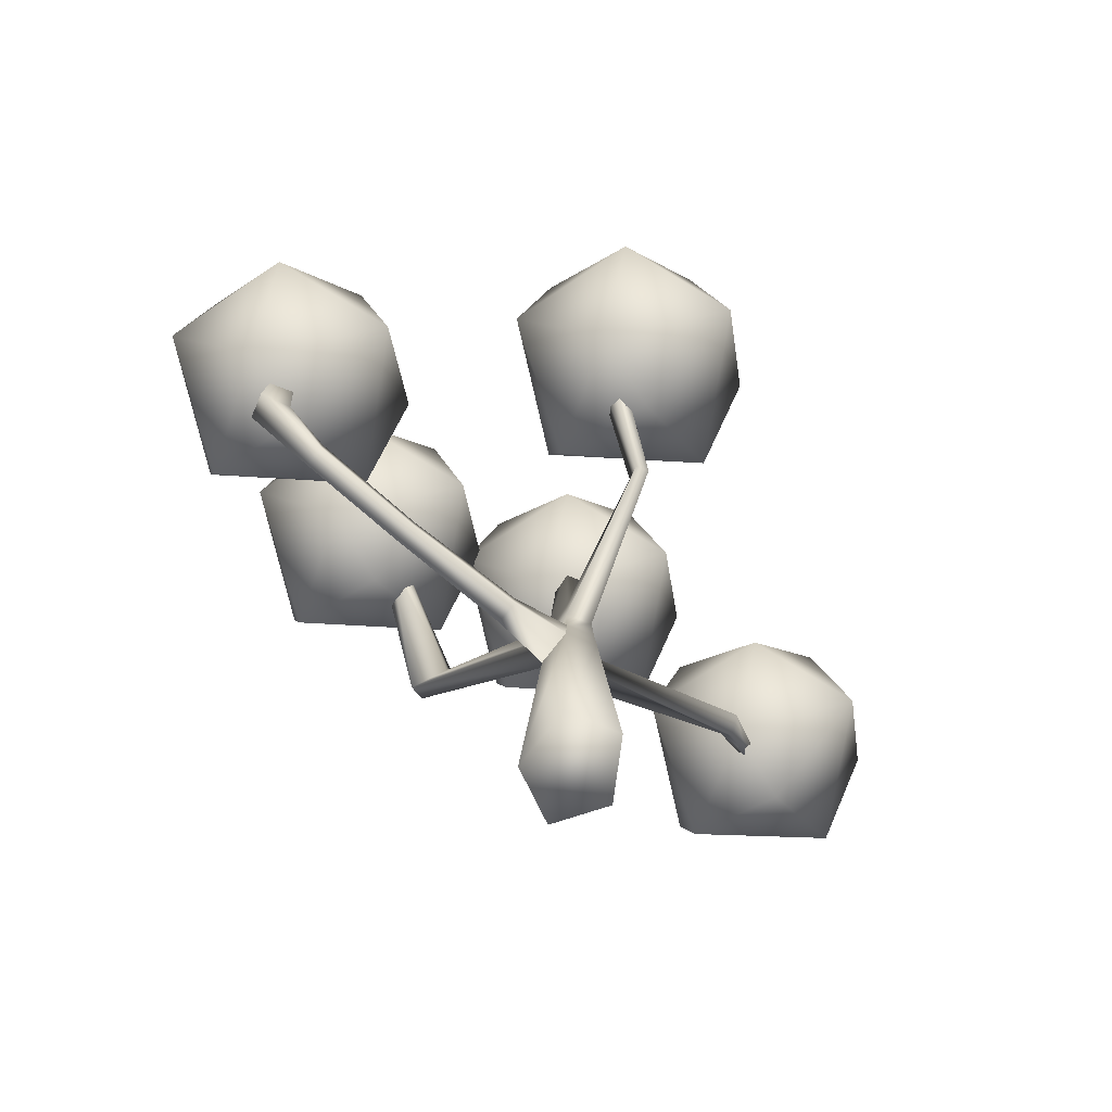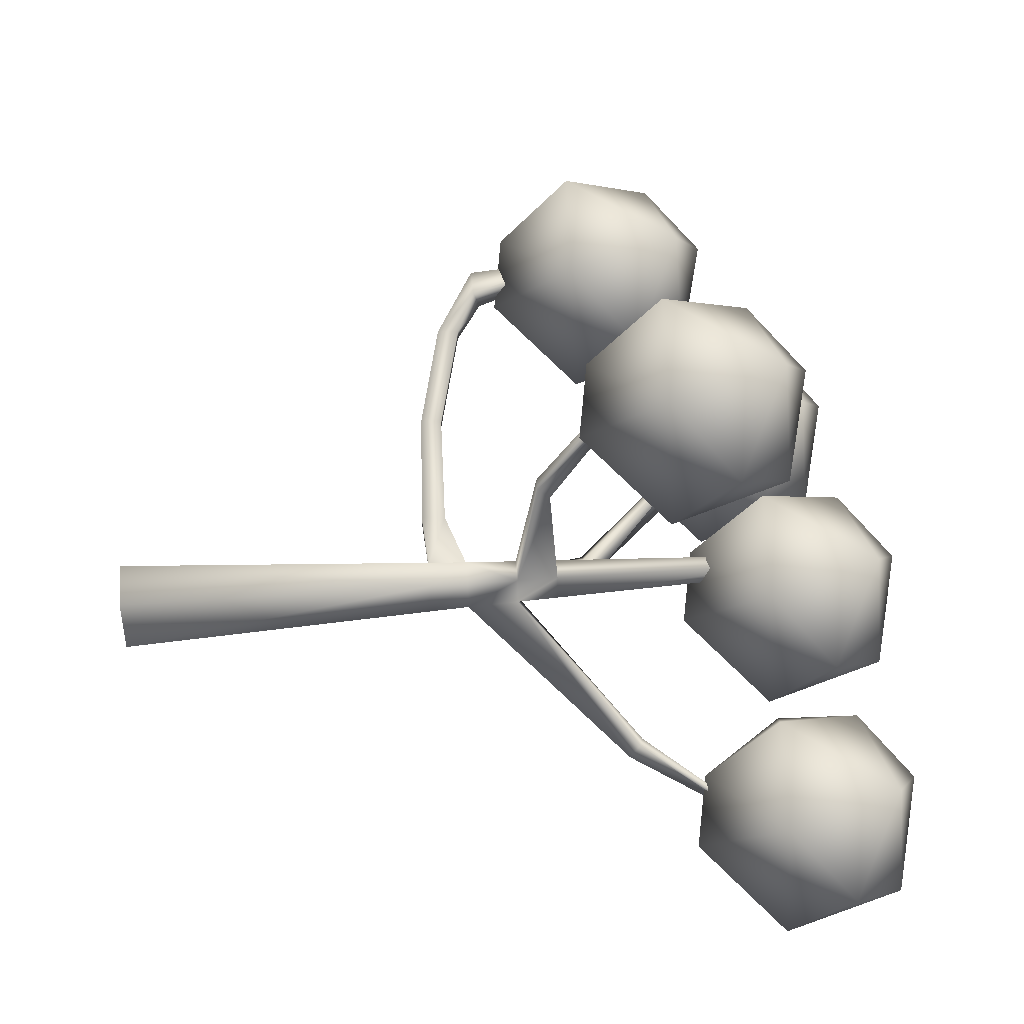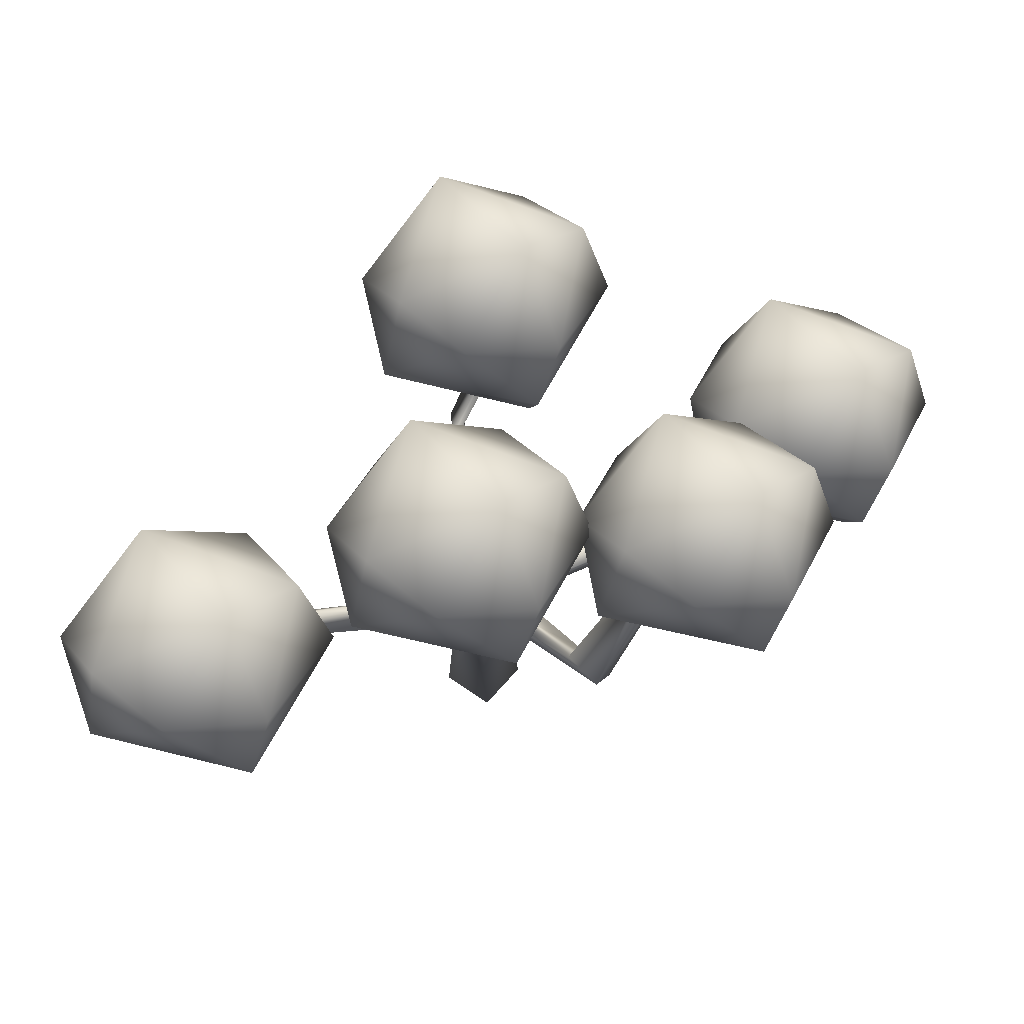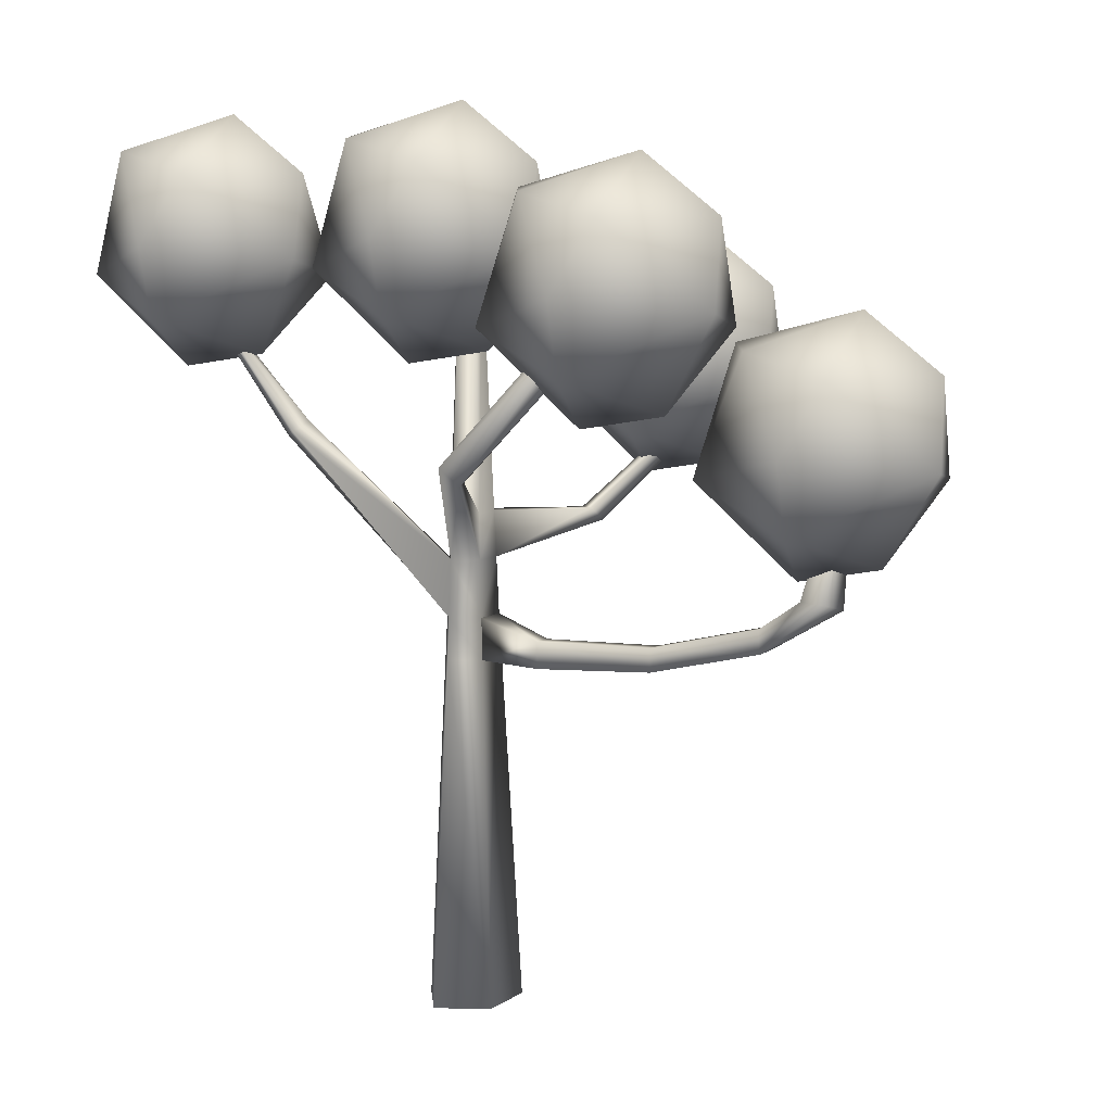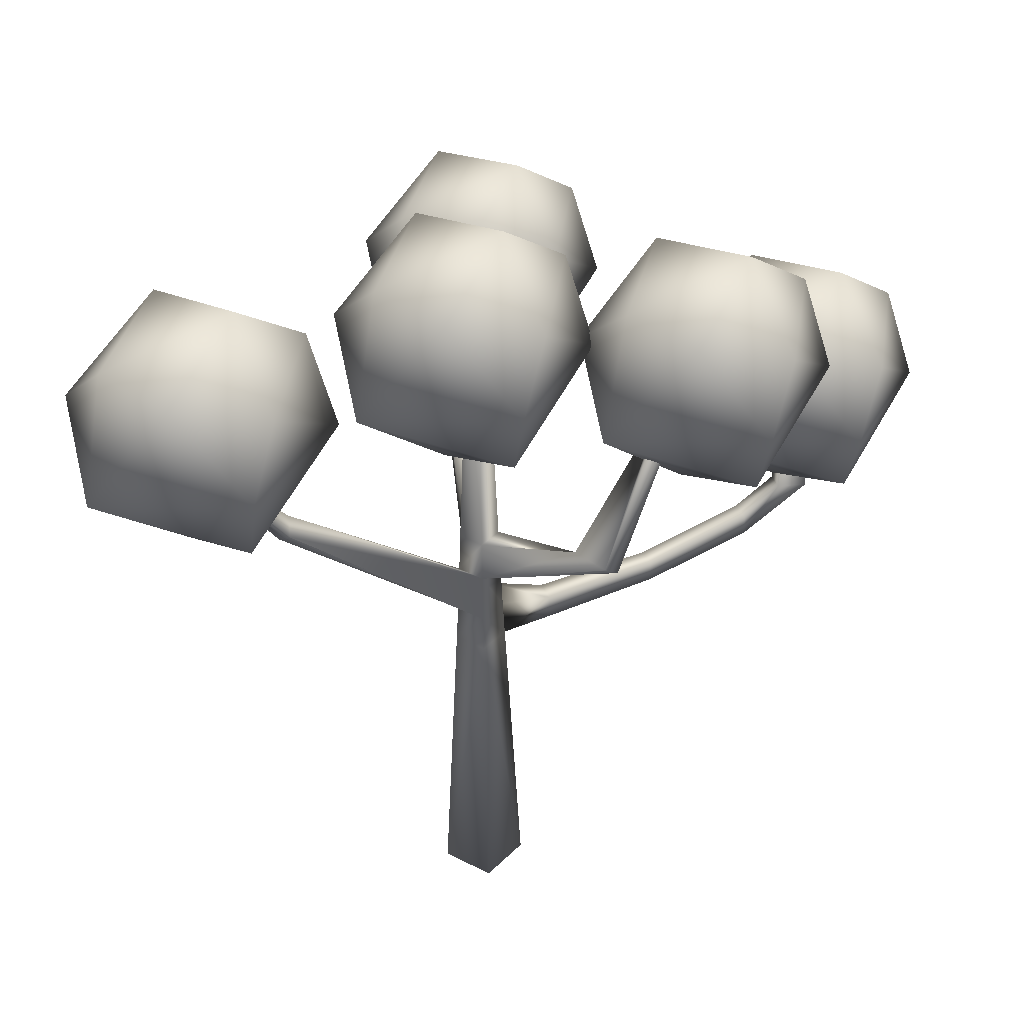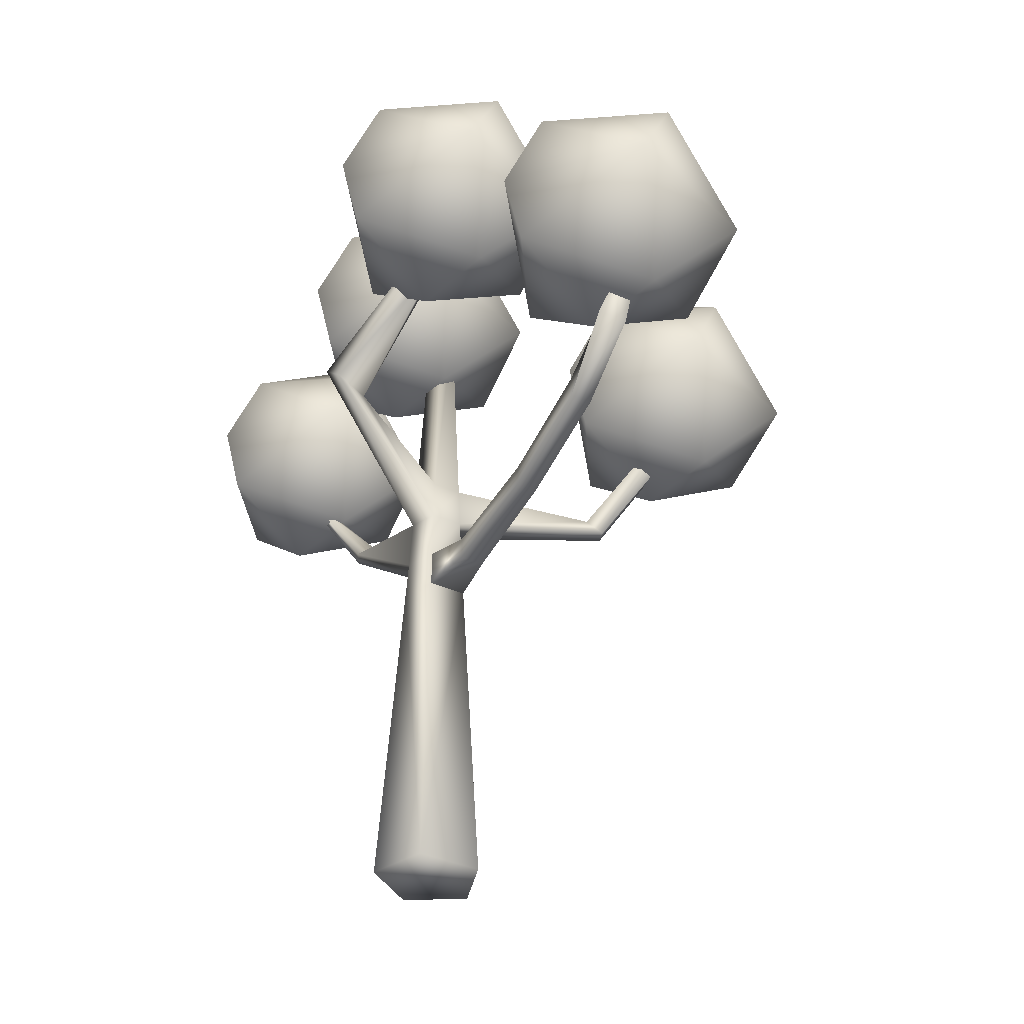
<metadata>
{"format":"obj","ext":"obj","renderer":"f3d","projection":"perspective","resolution":1024,"background":"white","views":[{"elev":-77.7,"azim":-23.0,"up":"+Y"},{"elev":53.7,"azim":85.5,"up":"+Z"},{"elev":75.8,"azim":173.1,"up":"+Y"},{"elev":7.8,"azim":-135.9,"up":"+Y"},{"elev":42.1,"azim":171.4,"up":"+Y"},{"elev":-41.0,"azim":-102.4,"up":"+Y"}]}
</metadata>
<code>
o Icosphere.004
v -1.138 2.079 0.6526
v -0.9818 2.101 0.02661
v -1.829 2.506 0.4026
v -1.675 2.506 -0.07958
v -0.9408 2.368 0.3491
v -1.573 2.738 0.2679
v -1.334 1.741 0.2054
v -1.584 1.791 0.3867
v -1.552 1.946 -0.139
v -1.922 2.174 0.2679
v -1.633 2.101 0.7207
v -1.576 2.227 -0.2114
v -1.293 2.577 0.6582
v -1.08 2.606 0.149
v -1.307 2.592 -0.08164
v 0.1171 2.35 1.222
v 0.2735 2.373 0.596
v -0.574 2.778 0.972
v -0.4195 2.778 0.4898
v 0.3144 2.639 0.9185
v -0.3179 3.009 0.8373
v -0.07891 2.013 0.7748
v -0.3285 2.062 0.9561
v -0.2971 2.218 0.4304
v -0.6665 2.445 0.8373
v -0.3778 2.373 1.29
v -0.3206 2.499 0.358
v -0.03808 2.849 1.228
v 0.1754 2.878 0.7184
v -0.05135 2.863 0.4878
v 0.3389 2.834 0.1032
v 0.4953 2.856 -0.5227
v -0.3522 3.261 -0.1467
v -0.1977 3.261 -0.6289
v 0.5362 3.123 -0.2003
v -0.0961 3.493 -0.2815
v 0.1429 2.496 -0.344
v -0.1067 2.546 -0.1626
v -0.0753 2.701 -0.6884
v -0.4446 2.929 -0.2815
v -0.1559 2.856 0.1714
v -0.09882 2.982 -0.7607
v 0.1837 3.332 0.1089
v 0.3972 3.361 -0.4004
v 0.1705 3.347 -0.631
v -0.5947 2.64 0.07218
v -0.4383 2.662 -0.5538
v -1.286 3.067 -0.1778
v -1.131 3.067 -0.66
v -0.3973 2.929 -0.2313
v -1.03 3.298 -0.3126
v -0.7906 2.302 -0.375
v -1.04 2.352 -0.1937
v -1.009 2.507 -0.7194
v -1.378 2.734 -0.3126
v -1.089 2.662 0.1403
v -1.032 2.788 -0.7918
v -0.7498 3.138 0.07781
v -0.5363 3.167 -0.4314
v -0.7631 3.152 -0.6621
v 1.347 2.793 -0.1764
v 1.503 2.815 -0.8024
v 0.6558 3.22 -0.4263
v 0.8103 3.22 -0.9086
v 1.544 3.082 -0.4799
v 0.9119 3.451 -0.5611
v 1.151 2.455 -0.6236
v 0.9013 2.505 -0.4423
v 0.9327 2.66 -0.968
v 0.5634 2.887 -0.5611
v 0.8521 2.815 -0.1083
v 0.9092 2.941 -1.04
v 1.192 3.291 -0.1708
v 1.405 3.32 -0.68
v 1.178 3.305 -0.9106
v 0.08923 1.517 -0.1982
v -0.005523 1.517 -0.2801
v -0.005523 -0.02199 -0.3744
v -0.005523 2.933 -0.2119
v 0.1647 -0.02199 -0.2273
v 0.03469 2.933 -0.1771
v 0.09966 -0.02199 0.01055
v 0.01933 2.933 -0.1209
v -0.1107 -0.02199 0.01055
v -0.03037 2.933 -0.1209
v -0.1757 -0.02199 -0.2273
v -0.04573 2.933 -0.1771
v 0.05304 1.517 -0.06575
v -0.06409 1.517 -0.06575
v -0.1003 1.517 -0.1982
v 0.09733 1.352 -0.2013
v 0.05804 1.352 -0.05756
v -0.06909 1.352 -0.05756
v -0.005523 1.352 -0.2902
v -0.1084 1.352 -0.2013
v -1.363 1.646 0.2833
v -1.365 1.672 0.1856
v -1.485 1.642 0.2894
v -1.487 1.671 0.1833
v -0.1084 1.352 -0.2013
v -0.06909 1.352 -0.05756
v -0.1003 1.517 -0.1982
v -0.06409 1.517 -0.06575
v -0.7613 1.36 0.09706
v -0.7831 1.36 0.01723
v -0.7786 1.451 0.01896
v -0.7585 1.451 0.09251
v -0.2959 1.333 -0.02419
v -0.2928 1.437 -0.02935
v -0.3207 1.333 -0.115
v -0.3156 1.437 -0.113
v -1.217 1.466 0.1348
v -1.212 1.56 0.1366
v -1.194 1.466 0.2164
v -1.192 1.56 0.2117
v -1.405 2.051 0.3644
v -1.406 2.063 0.3233
v -1.456 2.05 0.367
v -1.457 2.062 0.3224
v -0.09165 1.741 -0.1949
v -0.05875 1.741 -0.07448
v -0.005523 1.741 -0.2693
v 0.0477 1.741 -0.07448
v 0.0806 1.741 -0.1949
v -0.005523 1.922 -0.2605
v -0.08466 1.922 -0.1922
v -0.05443 1.922 -0.08155
v 0.04339 1.922 -0.08155
v 0.07361 1.922 -0.1922
v -0.03138 1.828 0.5627
v 0.02034 1.828 0.5627
v -0.02928 1.883 0.4937
v 0.01824 1.883 0.4937
v -0.2673 2.205 0.8611
v -0.2166 2.205 0.8509
v -0.2826 2.221 0.7758
v -0.236 2.222 0.7664
v -0.2456 2.701 0.9286
v -0.2231 2.701 0.9241
v -0.2524 2.708 0.8907
v -0.2317 2.708 0.8865
v 0.8184 2.179 -0.3802
v 0.7735 2.196 -0.394
v 0.7674 2.236 -0.3144
v 0.8083 2.221 -0.3019
v 1.014 2.626 -0.5759
v 0.9914 2.635 -0.5638
v 1.02 2.652 -0.5273
v 1.04 2.644 -0.5383
v 1.044 3.11 -0.8157
v 1.029 3.116 -0.8078
v 1.048 3.127 -0.7839
v 1.061 3.122 -0.791
v -0.4865 2.096 -0.6861
v -0.426 2.162 -0.7311
v -0.3294 2.153 -0.6037
v -0.385 2.092 -0.5623
v -0.7669 2.639 -0.4024
v -0.7107 2.663 -0.3884
v -0.6968 2.586 -0.3265
v -0.7485 2.564 -0.3393
v -0.886 2.8 -0.1446
v -0.8513 2.815 -0.136
v -0.8427 2.767 -0.09776
v -0.8746 2.754 -0.1057
f 1 7 2
f 1 2 5
f 3 13 6
f 4 3 6
f 14 15 6
f 15 4 6
f 13 14 6
f 13 5 14
f 2 14 5
f 2 15 14
f 12 4 15
f 10 3 4
f 11 13 3
f 1 5 13
f 2 12 15
f 2 9 12
f 12 10 4
f 12 9 10
f 10 11 3
f 11 1 13
f 7 9 2
f 7 8 9
f 8 10 9
f 8 11 10
f 8 1 11
f 8 7 1
f 16 22 17
f 16 17 20
f 18 28 21
f 19 18 21
f 29 30 21
f 30 19 21
f 28 29 21
f 28 20 29
f 17 29 20
f 17 30 29
f 27 19 30
f 25 18 19
f 26 28 18
f 16 20 28
f 17 27 30
f 17 24 27
f 27 25 19
f 27 24 25
f 25 26 18
f 26 16 28
f 22 24 17
f 22 23 24
f 23 25 24
f 23 26 25
f 23 16 26
f 23 22 16
f 31 37 32
f 31 32 35
f 33 43 36
f 34 33 36
f 44 45 36
f 45 34 36
f 43 44 36
f 43 35 44
f 32 44 35
f 32 45 44
f 42 34 45
f 40 33 34
f 41 43 33
f 31 35 43
f 32 42 45
f 32 39 42
f 42 40 34
f 42 39 40
f 40 41 33
f 41 31 43
f 37 39 32
f 37 38 39
f 38 40 39
f 38 41 40
f 38 31 41
f 38 37 31
f 46 52 47
f 46 47 50
f 48 58 51
f 49 48 51
f 59 60 51
f 60 49 51
f 58 59 51
f 58 50 59
f 47 59 50
f 47 60 59
f 57 49 60
f 55 48 49
f 56 58 48
f 46 50 58
f 47 57 60
f 47 54 57
f 57 55 49
f 57 54 55
f 55 56 48
f 56 46 58
f 52 54 47
f 52 53 54
f 53 55 54
f 53 56 55
f 53 46 56
f 53 52 46
f 61 67 62
f 61 62 65
f 63 73 66
f 64 63 66
f 74 75 66
f 75 64 66
f 73 74 66
f 73 65 74
f 62 74 65
f 62 75 74
f 72 64 75
f 70 63 64
f 71 73 63
f 61 65 73
f 62 72 75
f 62 69 72
f 72 70 64
f 72 69 70
f 70 71 63
f 71 61 73
f 67 69 62
f 67 68 69
f 68 70 69
f 68 71 70
f 68 61 71
f 68 67 61
f 93 95 86
f 92 88 89
f 79 81 129
f 94 91 80
f 95 90 77
f 129 81 83
f 90 95 100
f 95 93 101
f 83 85 127
f 81 79 87
f 126 87 79
f 85 87 126
f 80 91 92
f 91 76 88
f 86 80 84
f 86 95 94
f 92 93 84
f 93 89 103
f 112 99 97
f 89 90 102
f 112 114 98
f 115 113 97
f 114 115 96
f 96 116 118
f 109 107 104
f 109 111 106
f 110 108 104
f 111 110 105
f 100 110 111
f 100 101 108
f 103 102 111
f 101 103 109
f 107 115 114
f 106 113 115
f 104 114 112
f 106 105 112
f 116 117 119
f 97 99 119
f 99 98 118
f 96 97 117
f 121 120 90
f 90 120 122
f 123 121 89
f 76 124 123
f 124 145 144
f 127 126 120
f 125 156 157
f 127 132 133
f 124 129 128
f 125 129 124
f 132 136 137
f 123 131 130
f 123 128 133
f 121 130 132
f 137 136 140
f 130 131 135
f 131 133 137
f 130 134 136
f 141 140 138
f 135 139 138
f 137 141 139
f 136 134 138
f 145 149 148
f 122 144 143
f 124 76 142
f 76 77 143
f 148 149 153
f 144 148 147
f 145 142 146
f 142 143 147
f 152 153 150
f 147 148 152
f 146 150 153
f 147 151 150
f 157 156 160
f 122 155 156
f 122 120 154
f 120 126 157
f 160 164 165
f 155 159 160
f 155 154 158
f 154 157 161
f 162 165 164
f 160 159 163
f 158 162 163
f 161 165 162
f 91 94 77
f 84 93 86
f 93 92 89
f 125 79 129
f 78 94 80
f 94 95 77
f 128 129 83
f 102 90 100
f 100 95 101
f 128 83 127
f 85 83 81
f 81 87 85
f 125 126 79
f 127 85 126
f 82 80 92
f 92 91 88
f 80 86 78
f 80 82 84
f 78 86 94
f 82 92 84
f 101 93 103
f 113 112 97
f 103 89 102
f 99 112 98
f 96 115 97
f 98 114 96
f 98 96 118
f 108 109 104
f 107 109 106
f 105 110 104
f 106 111 105
f 102 100 111
f 110 100 108
f 109 103 111
f 108 101 109
f 104 107 114
f 107 106 115
f 105 104 112
f 113 106 112
f 118 116 119
f 117 97 119
f 119 99 118
f 116 96 117
f 89 121 90
f 77 90 122
f 88 123 89
f 88 76 123
f 122 124 144
f 121 127 120
f 126 125 157
f 128 127 133
f 123 124 128
f 122 125 124
f 133 132 137
f 121 123 130
f 131 123 133
f 127 121 132
f 141 137 140
f 134 130 135
f 135 131 137
f 132 130 136
f 139 141 138
f 134 135 138
f 135 137 139
f 140 136 138
f 144 145 148
f 77 122 143
f 145 124 142
f 142 76 143
f 152 148 153
f 143 144 147
f 149 145 146
f 146 142 147
f 151 152 150
f 151 147 152
f 149 146 153
f 146 147 150
f 161 157 160
f 125 122 156
f 155 122 154
f 154 120 157
f 161 160 165
f 156 155 160
f 159 155 158
f 158 154 161
f 163 162 164
f 164 160 163
f 159 158 163
f 158 161 162
f 76 91 77

</code>
